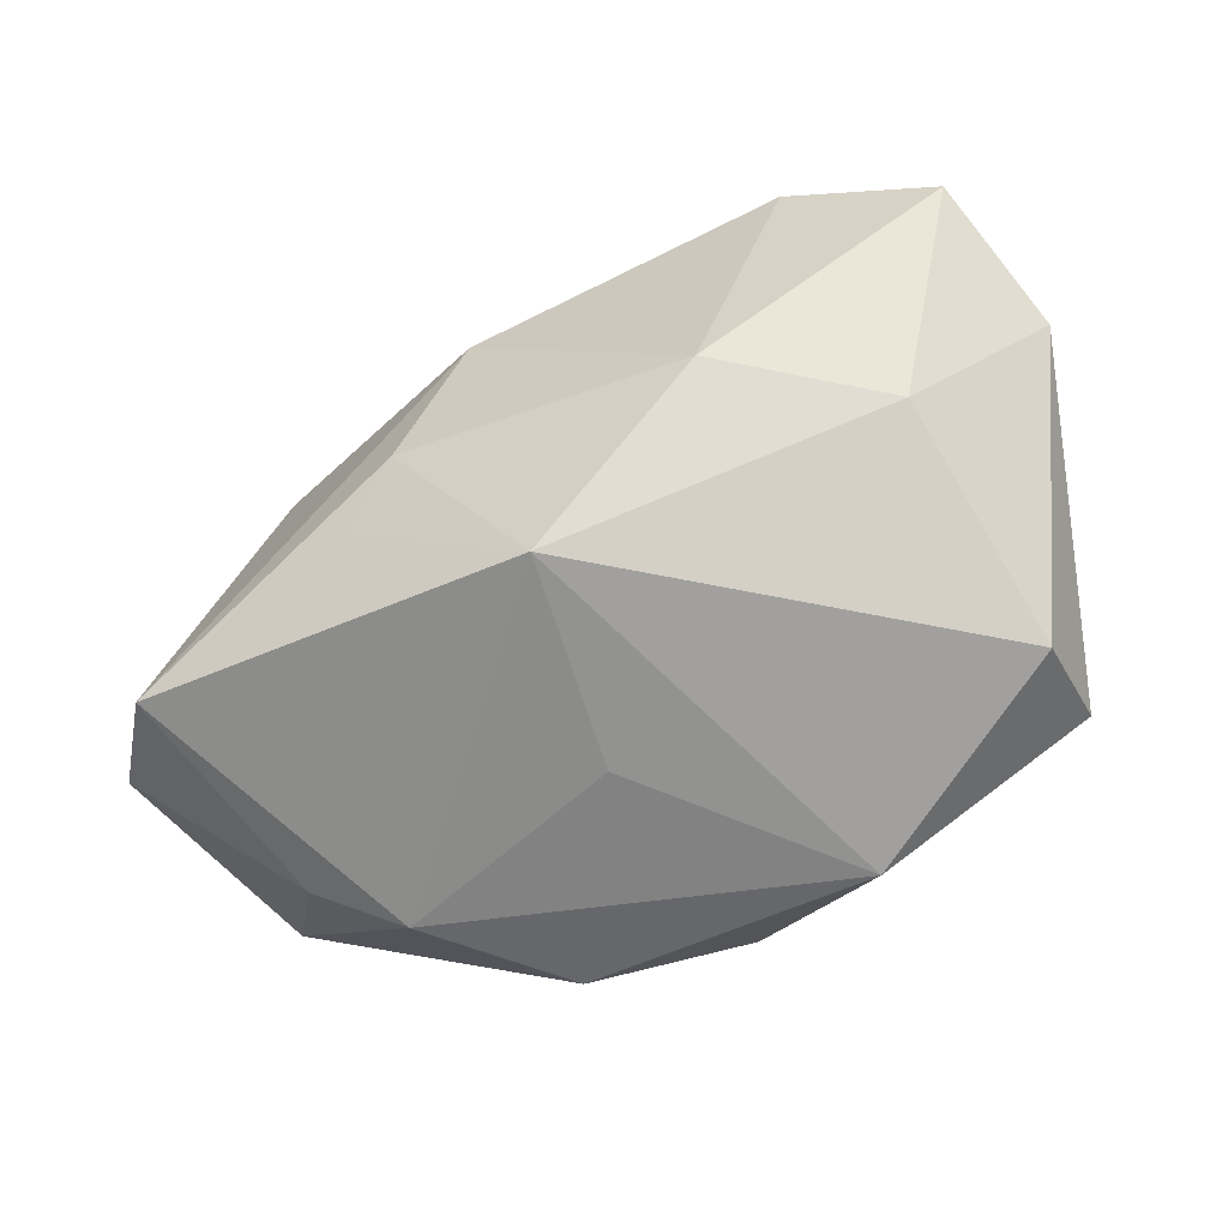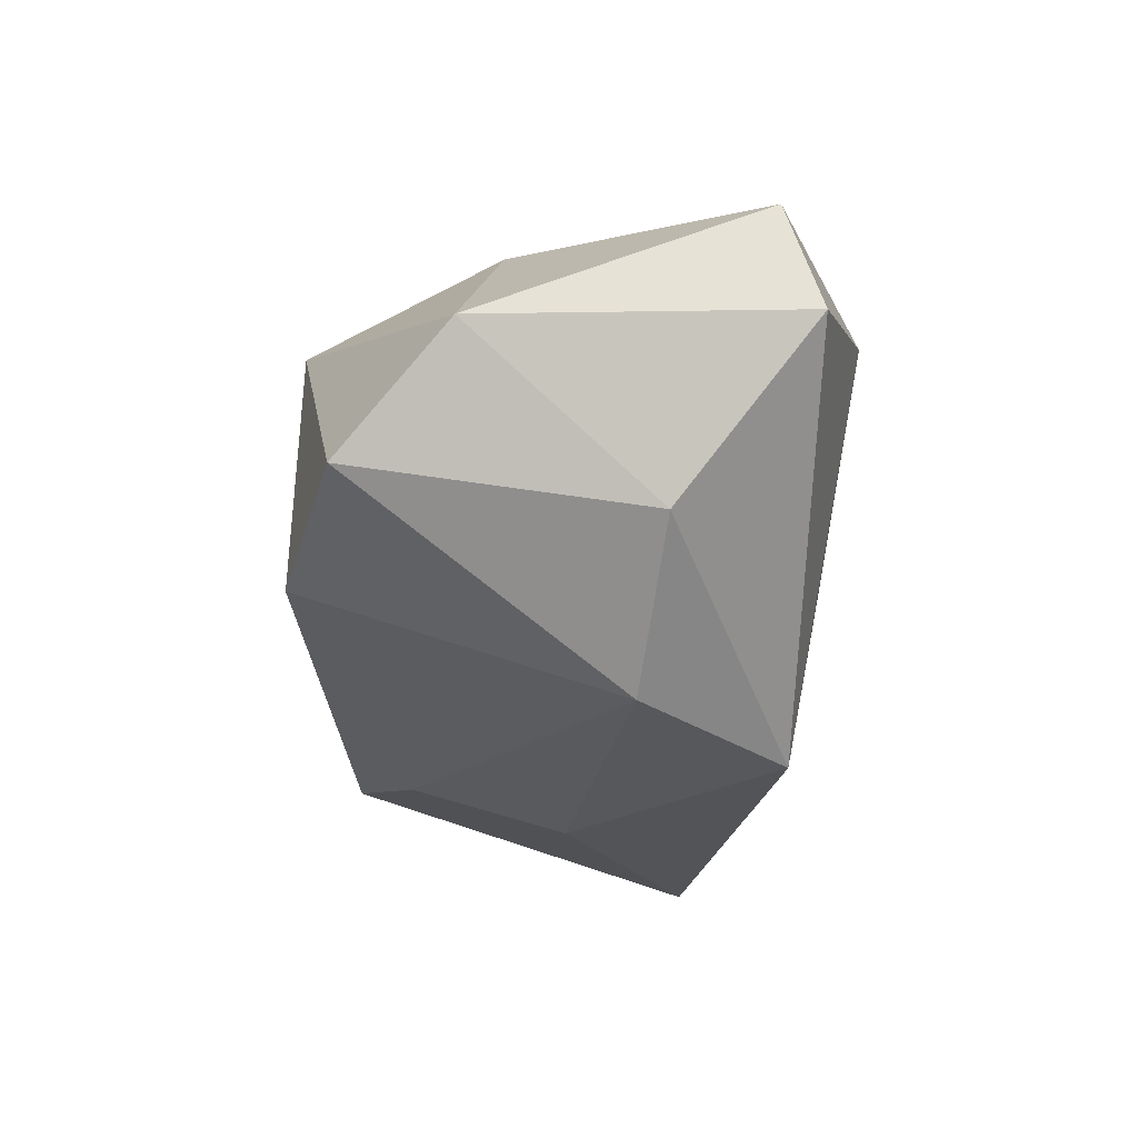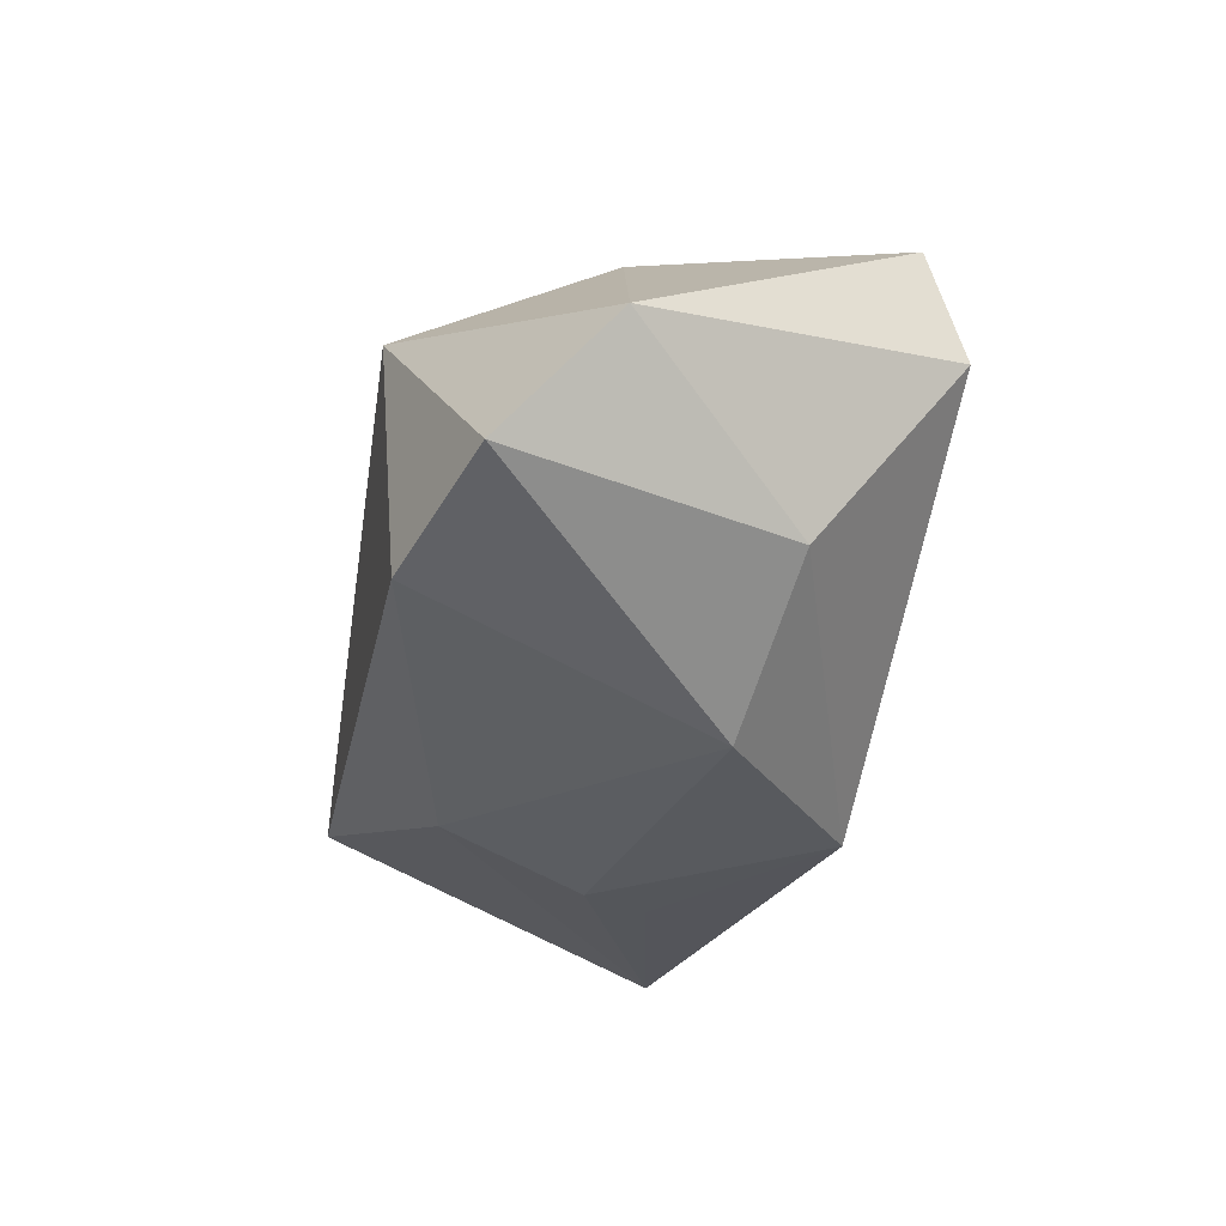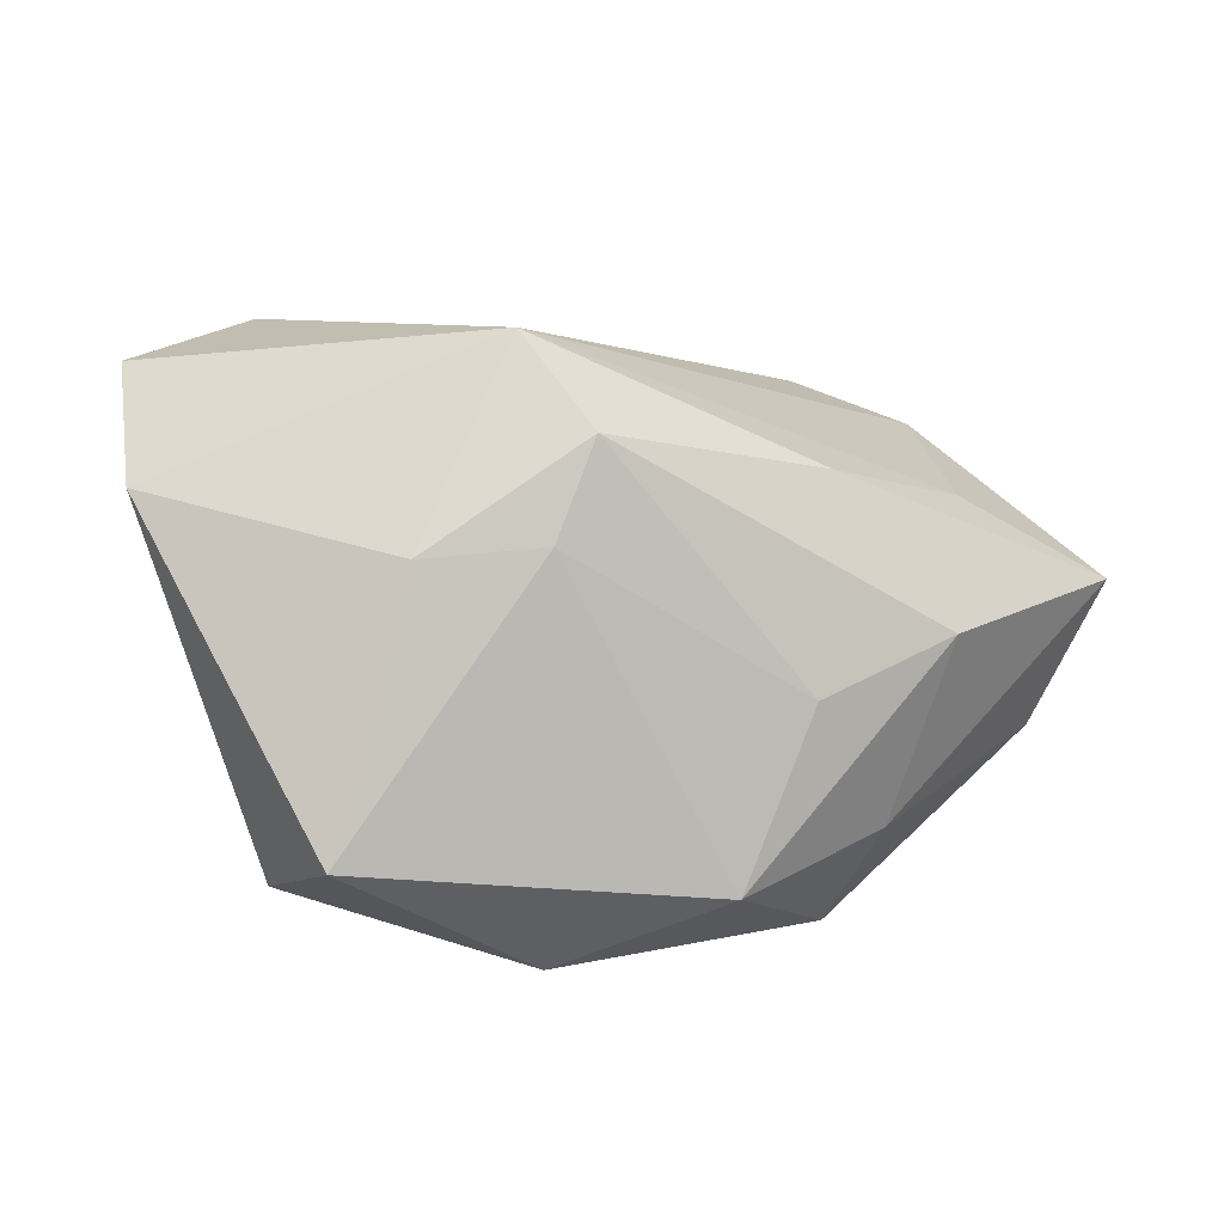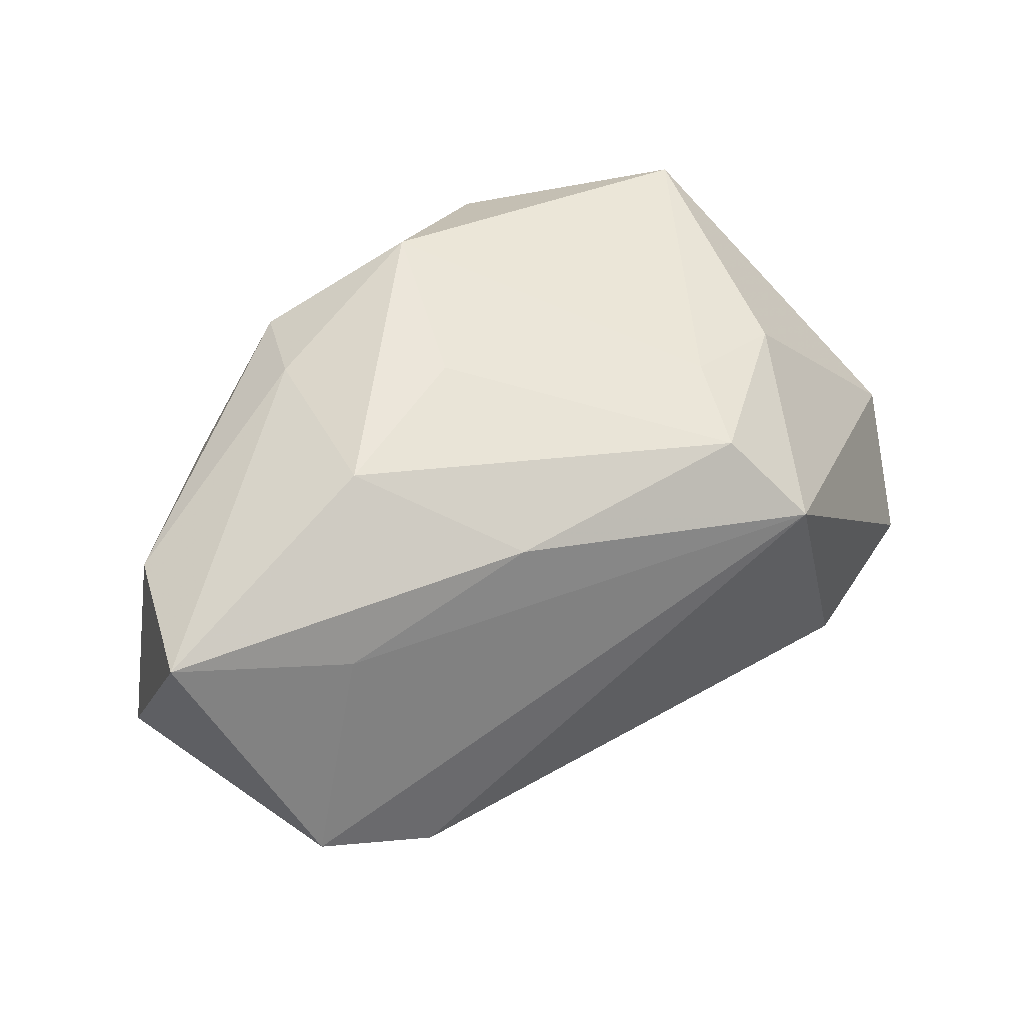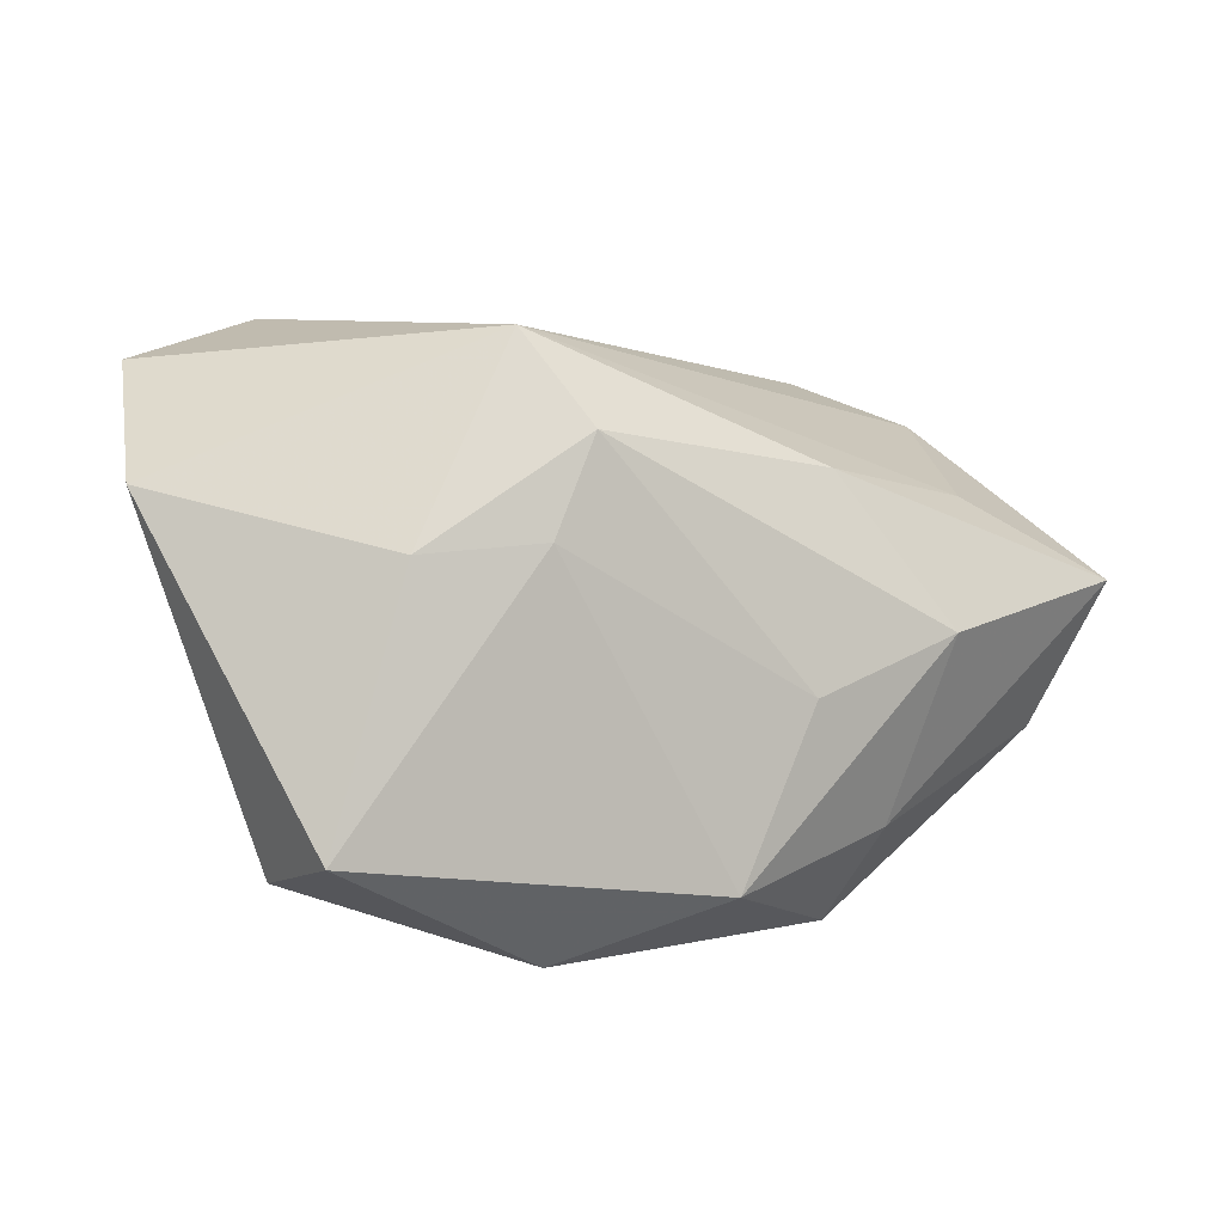
<metadata>
{"format":"obj","ext":"obj","renderer":"f3d","projection":"perspective","resolution":1024,"background":"white","views":[{"elev":-52.9,"azim":-155.8,"up":"+Y"},{"elev":-31.7,"azim":-95.7,"up":"+Z"},{"elev":-34.8,"azim":-108.6,"up":"+Z"},{"elev":9.2,"azim":-33.6,"up":"+Y"},{"elev":54.2,"azim":137.7,"up":"+Z"},{"elev":8.5,"azim":-33.5,"up":"+Y"}]}
</metadata>
<code>
v 0.03764 0.01496 -0.005334
v 0.0276 0.01915 -0.01065
v -0.03563 -0.01368 0.01562
v -0.01739 -0.003018 -0.02289
v 0.01022 -0.02428 0.01692
v 0.01347 -0.006721 -0.02109
v 0.01052 0.01408 0.01729
v -0.01277 0.01824 0.01755
v -0.01708 0.009803 0.01804
v 0.01442 -0.01614 0.02005
v -0.003064 -0.0189 0.02336
v -0.01655 -0.02442 0.01536
v 0.03429 -0.01401 -0.01766
v -0.002685 -0.01847 -0.02101
v -0.04252 0.01387 -0.00372
v 0.02842 0.01032 0.01255
v 0.02798 -0.02069 0.001296
v 0.009709 0.0001841 -0.02249
v 0.003862 0.01464 -0.02156
v -0.0005741 -0.02262 -0.002076
v 0.01915 0.0003962 0.02336
v -0.0353 -0.01711 0.004851
v -0.02747 0.009191 0.01439
v 0.03636 -0.01094 0.01355
v 0.04176 -0.00985 -0.007582
v 0.04252 0.002302 0.01693
v 0.02039 -0.02442 0.005138
v 0.004495 -0.003671 0.02336
v -0.03794 0.02295 -0.01501
v -0.03132 -0.004108 -0.01314
v -0.0243 0.02594 -0.01833
v -0.01595 0.02609 0.01086
f 1 2 32
f 13 2 1
f 19 13 18
f 19 2 13
f 11 21 28
f 7 21 26
f 22 3 15
f 32 29 15
f 10 21 11
f 26 21 10
f 25 1 26
f 13 1 25
f 11 3 12
f 12 3 22
f 18 13 6
f 22 15 30
f 30 15 29
f 13 27 14
f 14 6 13
f 14 12 22
f 22 30 14
f 18 6 14
f 2 19 31
f 32 2 31
f 31 29 32
f 9 3 11
f 11 28 9
f 26 1 16
f 16 7 26
f 16 1 32
f 32 7 16
f 24 25 26
f 26 10 24
f 17 27 13
f 13 25 17
f 17 24 27
f 25 24 17
f 11 12 5
f 5 12 27
f 5 10 11
f 27 24 5
f 5 24 10
f 27 12 20
f 20 14 27
f 12 14 20
f 29 31 4
f 18 14 4
f 4 30 29
f 4 14 30
f 4 19 18
f 4 31 19
f 3 9 23
f 32 15 23
f 23 15 3
f 21 7 8
f 8 28 21
f 8 9 28
f 8 7 32
f 32 23 8
f 8 23 9

</code>
